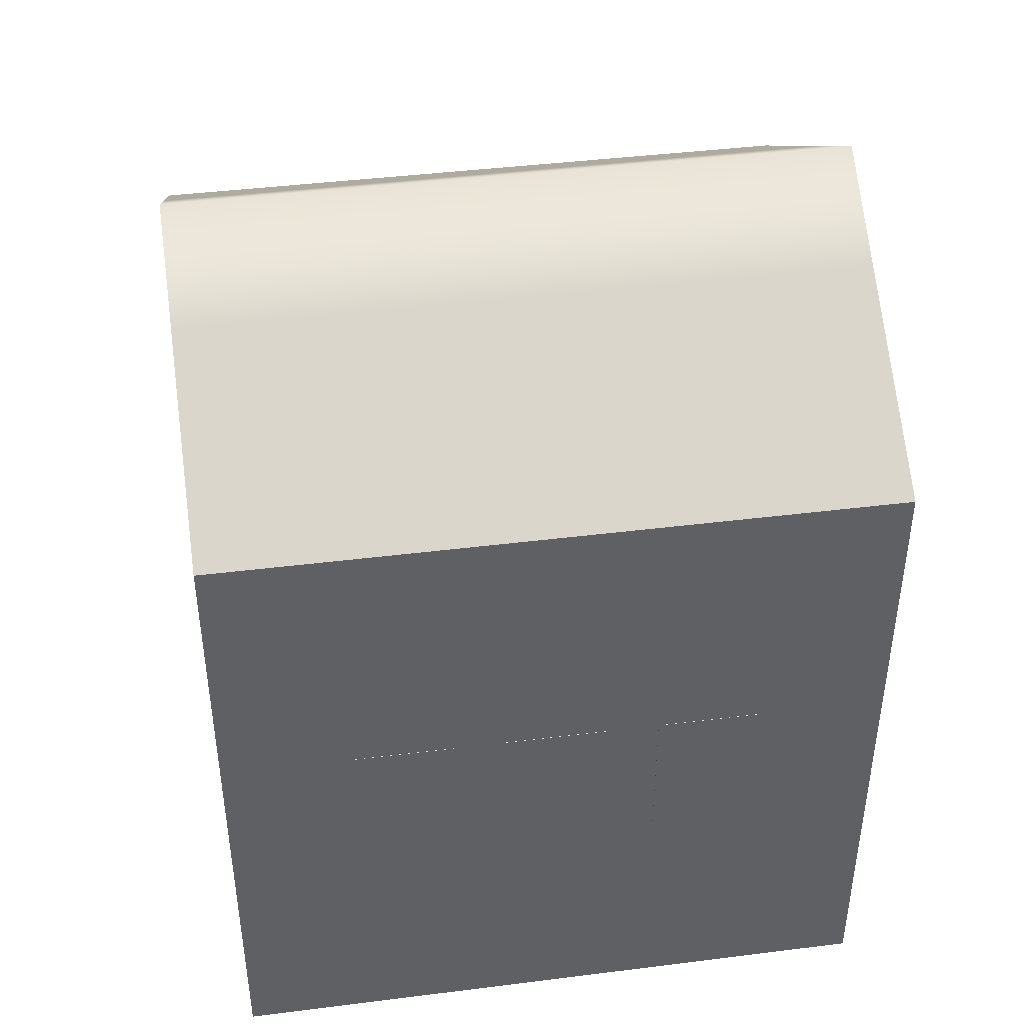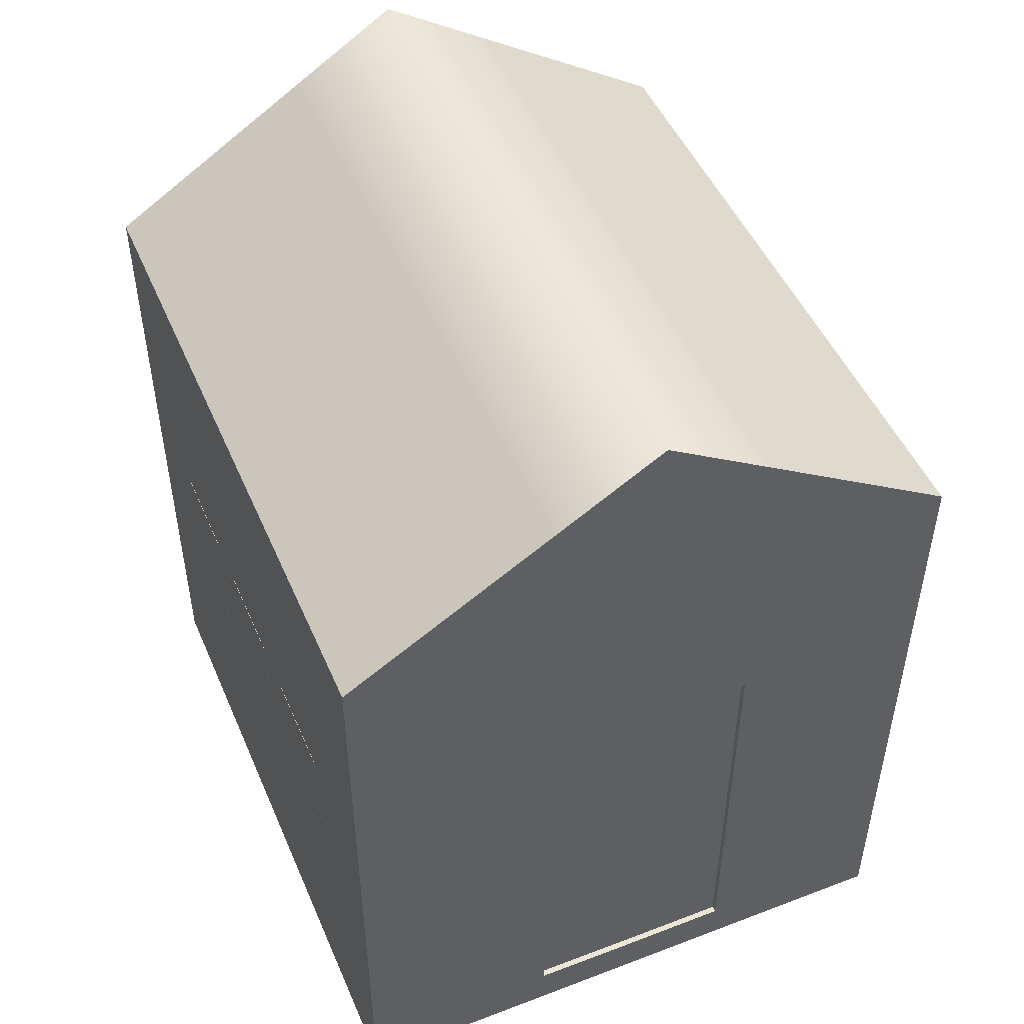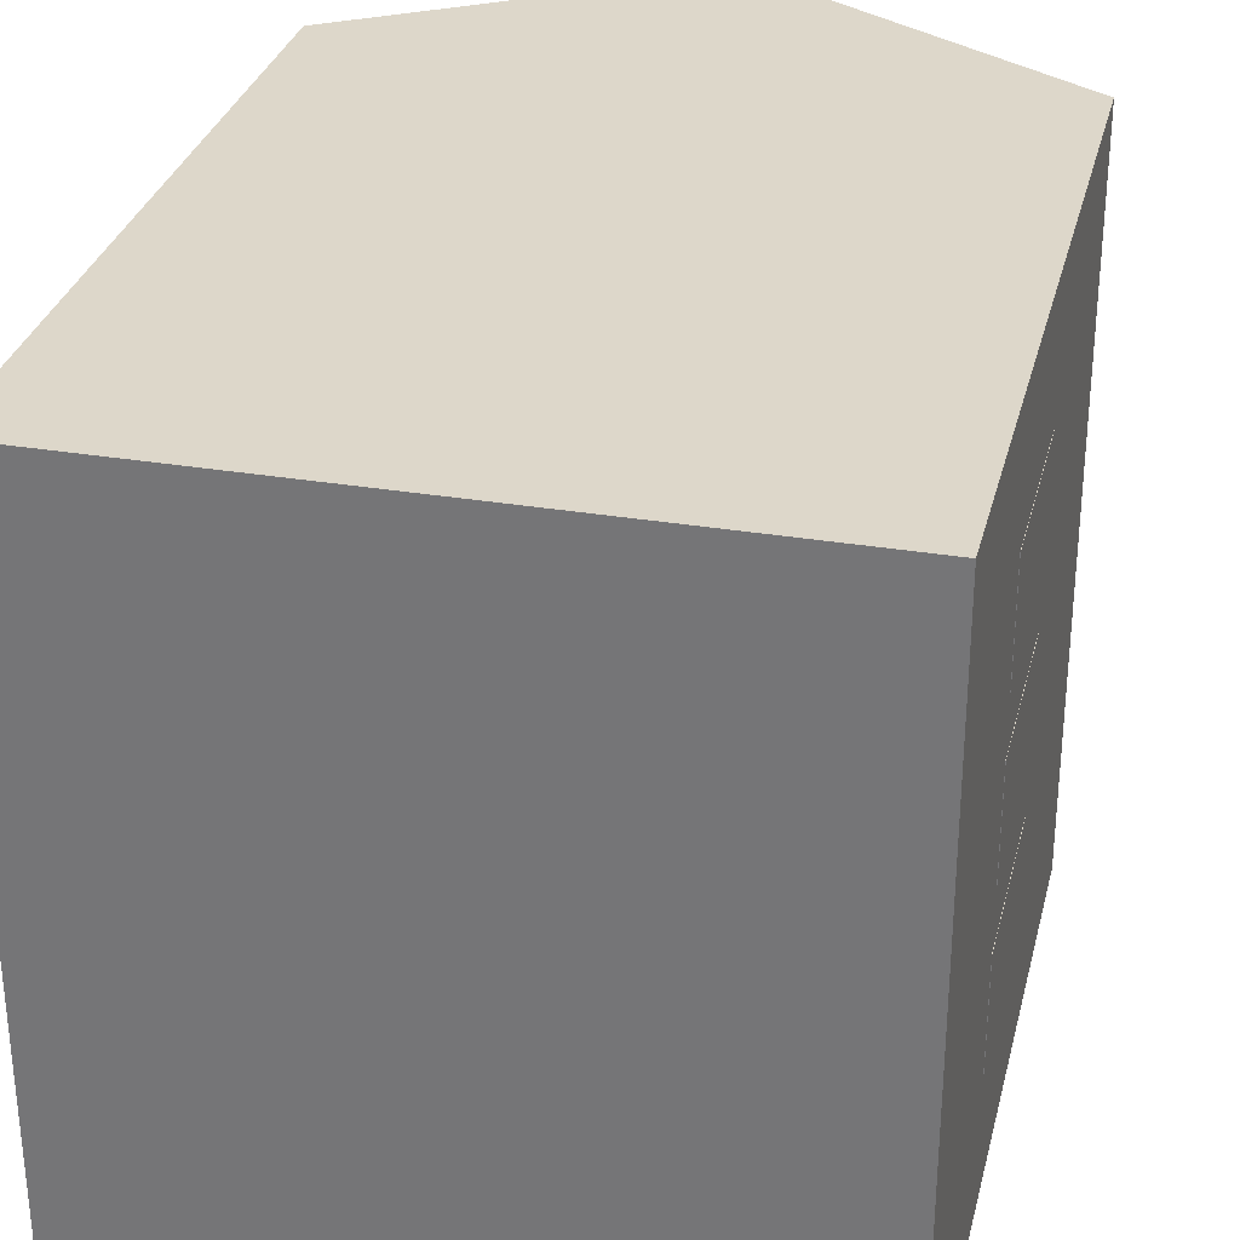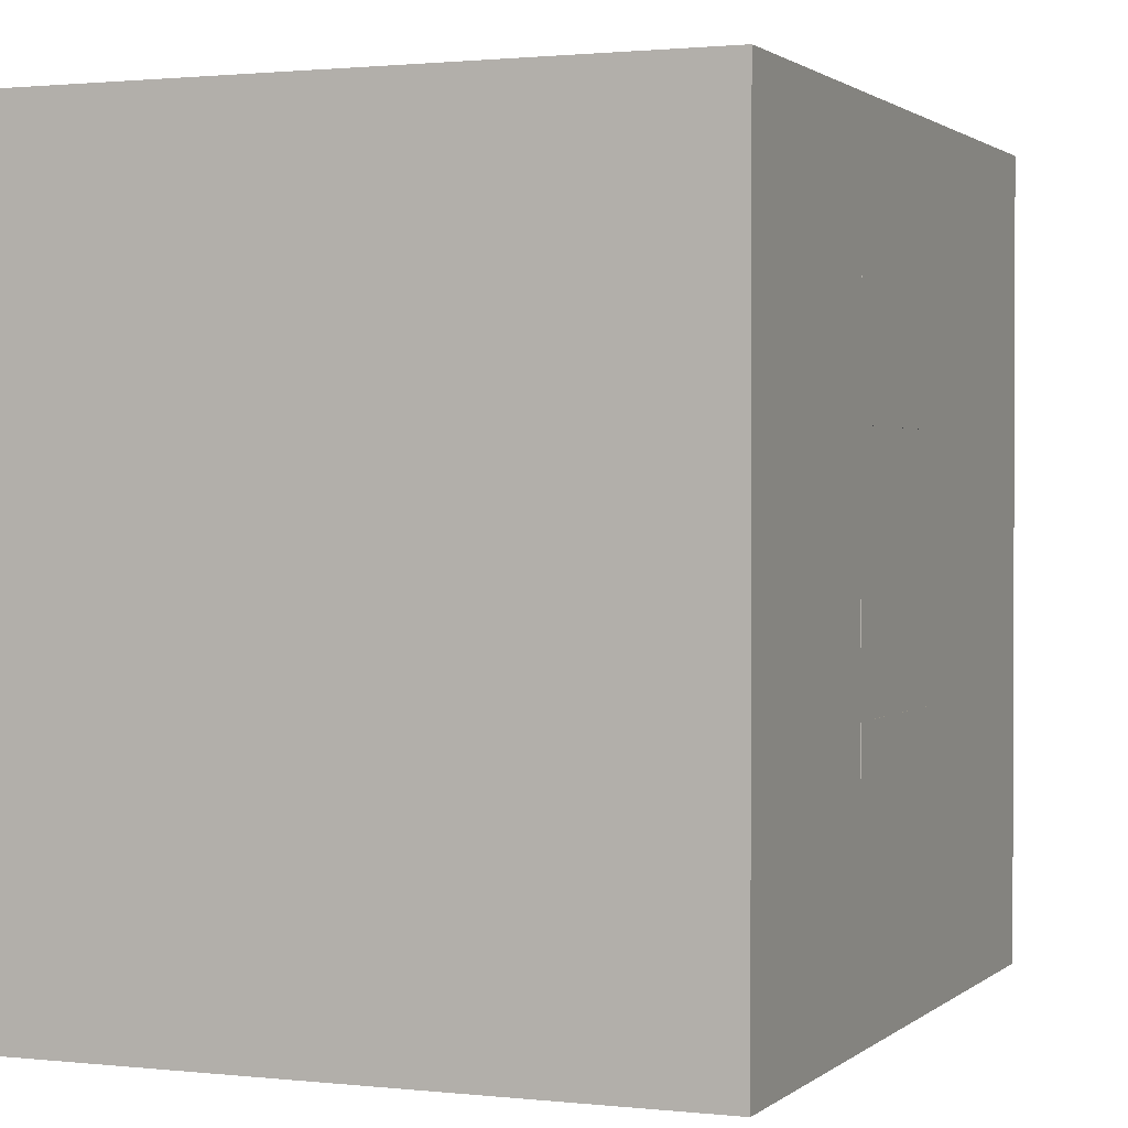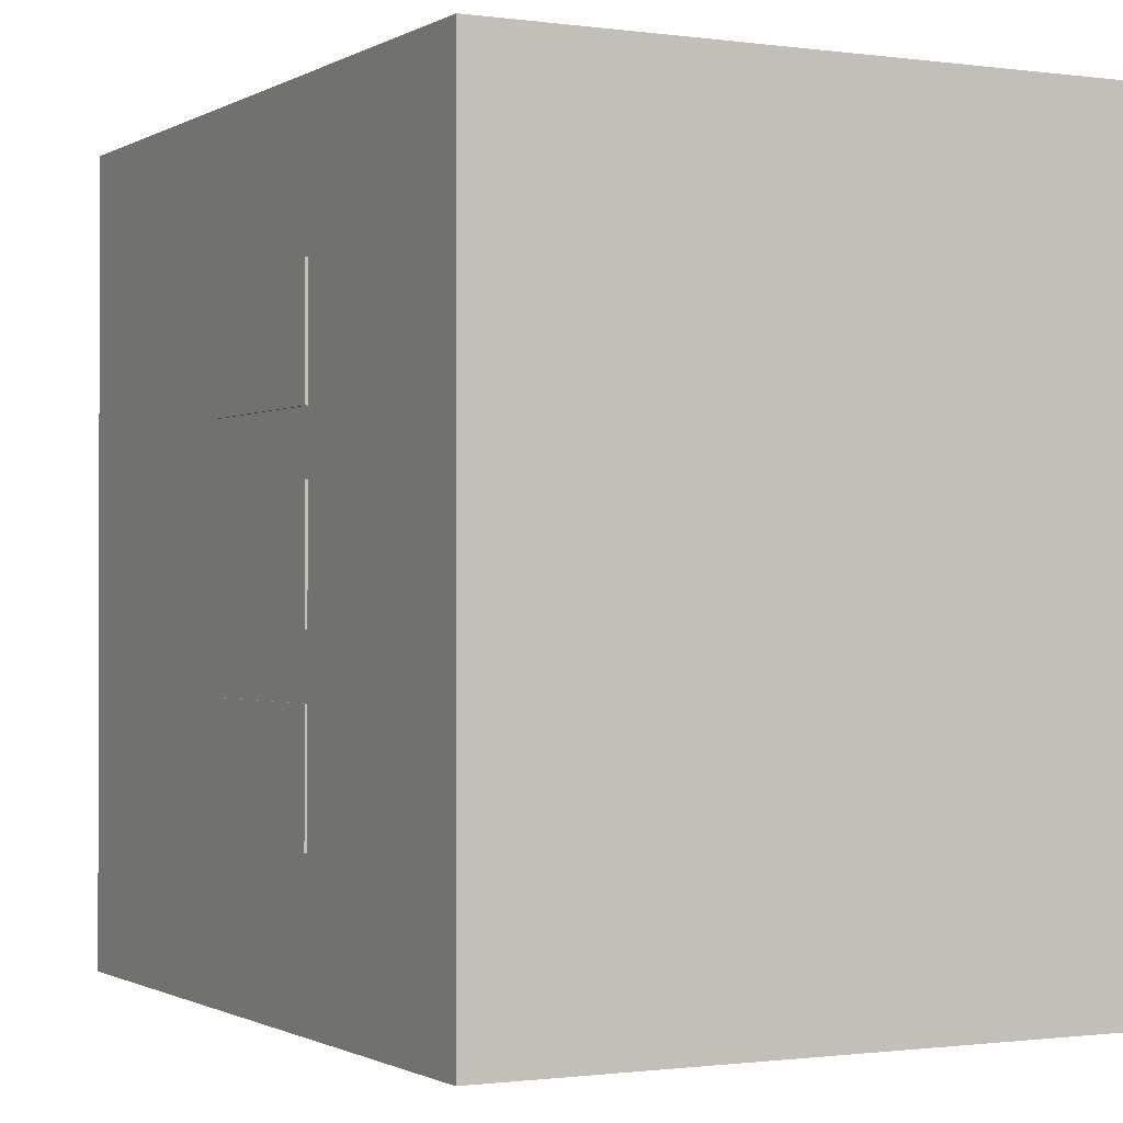
<metadata>
{"format":"obj","ext":"obj","renderer":"f3d","projection":"perspective","resolution":1024,"background":"white","views":[{"elev":42.5,"azim":81.5,"up":"+Y"},{"elev":49.1,"azim":157.1,"up":"+Y"},{"elev":30.9,"azim":13.5,"up":"+Z"},{"elev":1.3,"azim":22.2,"up":"+Z"},{"elev":-0.9,"azim":-27.6,"up":"+Z"}]}
</metadata>
<code>
g default
v -4.701 -5.265 5.198
v 4.701 -5.265 5.198
v -4.701 5.265 5.198
v 4.701 5.265 5.198
v -4.701 5.265 -5.198
v 4.701 5.265 -5.198
v -4.701 -5.265 -5.198
v 4.701 -5.265 -5.198
v -0.05763 8.254 -5.198
v -0.05763 -5.265 -5.198
v -0.05763 -5.265 5.198
v -0.05763 8.254 5.198
v -0.05763 2.157 5.198
v -4.701 2.163 5.198
v -4.701 2.163 -5.198
v -0.05763 2.157 -5.198
v 4.701 2.163 -5.198
v 4.701 2.163 5.198
v -0.05763 -4.568 5.198
v -4.701 -4.545 5.198
v -4.701 -4.545 -5.198
v -0.05763 -4.568 -5.198
v 4.701 -4.545 -5.198
v 4.701 -4.545 5.198
v 1.578 7.226 -5.198
v 1.578 2.159 -5.198
v 1.578 -4.56 -5.198
v 1.578 -5.265 -5.198
v 1.578 -5.265 5.198
v 1.578 -4.56 5.198
v 1.578 2.159 5.198
v 1.578 7.226 5.198
v -1.727 7.179 -5.198
v -1.727 2.159 -5.198
v -1.727 -4.56 -5.198
v -1.727 -5.265 -5.198
v -1.727 -5.265 5.198
v -1.727 -4.56 5.198
v -1.727 2.159 5.198
v -1.727 7.179 5.198
v -0.05763 2.157 -4.594
v 1.578 2.159 -4.594
v 1.578 -4.56 -4.594
v -0.05763 -4.568 -4.594
v -1.727 2.159 -4.594
v -1.727 -4.56 -4.594
v -4.701 5.265 -3.212
v -4.701 2.163 -3.212
v -4.701 -4.545 -3.212
v -4.701 -5.265 -3.212
v -1.727 -5.265 -3.212
v -0.05763 -5.265 -3.212
v 1.578 -5.265 -3.212
v 4.701 -5.265 -3.212
v 4.701 -4.545 -3.212
v 4.701 2.163 -3.212
v 4.701 5.265 -3.212
v 1.578 7.226 -3.212
v -0.05763 8.254 -3.212
v -1.727 7.179 -3.212
v -4.701 5.265 3.212
v -4.701 2.163 3.212
v -4.701 -4.545 3.212
v -4.701 -5.265 3.212
v -1.727 -5.265 3.212
v -0.05763 -5.265 3.212
v 1.578 -5.265 3.212
v 4.701 -5.265 3.212
v 4.701 -4.545 3.212
v 4.701 2.163 3.212
v 4.701 5.265 3.212
v 1.578 7.226 3.212
v -0.05763 8.254 3.212
v -1.727 7.179 3.212
v -4.701 5.265 -2.409
v -4.701 2.163 -2.409
v -4.701 -4.545 -2.409
v -4.701 -5.265 -2.409
v -1.727 -5.265 -2.409
v -0.05763 -5.265 -2.409
v 1.578 -5.265 -2.409
v 4.701 -5.265 -2.409
v 4.701 -4.545 -2.409
v 4.701 2.163 -2.409
v 4.701 5.265 -2.409
v 1.578 7.226 -2.409
v -0.05763 8.254 -2.409
v -1.727 7.179 -2.409
v -4.701 5.265 -1.606
v -4.701 2.163 -1.606
v -4.701 -4.545 -1.606
v -4.701 -5.265 -1.606
v -1.727 -5.265 -1.606
v -0.05763 -5.265 -1.606
v 1.578 -5.265 -1.606
v 4.701 -5.265 -1.606
v 4.701 -4.545 -1.606
v 4.701 2.163 -1.606
v 4.701 5.265 -1.606
v 1.578 7.226 -1.606
v -0.05763 8.254 -1.606
v -1.727 7.179 -1.606
v -4.701 5.265 -0.803
v -4.701 2.163 -0.803
v -4.701 -4.545 -0.803
v -4.701 -5.265 -0.803
v -1.727 -5.265 -0.803
v -0.05763 -5.265 -0.803
v 1.578 -5.265 -0.803
v 4.701 -5.265 -0.803
v 4.701 -4.545 -0.803
v 4.701 2.163 -0.803
v 4.701 5.265 -0.803
v 1.578 7.226 -0.803
v -0.05763 8.254 -0.803
v -1.727 7.179 -0.803
v -4.701 5.265 1e-06
v -4.701 2.163 1e-06
v -4.701 -4.545 1e-06
v -4.701 -5.265 1e-06
v -1.727 -5.265 1e-06
v -0.05763 -5.265 1e-06
v 1.578 -5.265 1e-06
v 4.701 -5.265 1e-06
v 4.701 -4.545 1e-06
v 4.701 2.163 1e-06
v 4.701 5.265 1e-06
v 1.578 7.226 1e-06
v -0.05763 8.254 1e-06
v -1.727 7.179 1e-06
v -4.701 5.265 0.803
v -4.701 2.163 0.803
v -4.701 -4.545 0.803
v -4.701 -5.265 0.803
v -1.727 -5.265 0.803
v -0.05763 -5.265 0.803
v 1.578 -5.265 0.803
v 4.701 -5.265 0.803
v 4.701 -4.545 0.803
v 4.701 2.163 0.803
v 4.701 5.265 0.803
v 1.578 7.226 0.803
v -0.05763 8.254 0.803
v -1.727 7.179 0.803
v -4.701 5.265 1.606
v -4.701 2.163 1.606
v -4.701 -4.545 1.606
v -4.701 -5.265 1.606
v -1.727 -5.265 1.606
v -0.05763 -5.265 1.606
v 1.578 -5.265 1.606
v 4.701 -5.265 1.606
v 4.701 -4.545 1.606
v 4.701 2.163 1.606
v 4.701 5.265 1.606
v 1.578 7.226 1.606
v -0.05763 8.254 1.606
v -1.727 7.179 1.606
v -4.701 5.265 2.409
v -4.701 2.163 2.409
v -4.701 -4.545 2.409
v -4.701 -5.265 2.409
v -1.727 -5.265 2.409
v -0.05763 -5.265 2.409
v 1.578 -5.265 2.409
v 4.701 -5.265 2.409
v 4.701 -4.545 2.409
v 4.701 2.163 2.409
v 4.701 5.265 2.409
v 1.578 7.226 2.409
v -0.05763 8.254 2.409
v -1.727 7.179 2.409
v -4.701 1.046 -3.212
v -4.701 1.046 -2.409
v -4.701 1.046 -1.606
v -4.701 1.046 -0.803
v -4.701 1.046 1e-06
v -4.701 1.046 0.803
v -4.701 1.046 1.606
v -4.701 1.046 2.409
v -4.701 1.046 3.212
v -4.701 1.046 5.198
v -1.727 1.04 5.198
v -0.05763 1.037 5.198
v 1.578 1.04 5.198
v 4.701 1.046 5.198
v 4.701 1.046 3.212
v 4.701 1.046 2.409
v 4.701 1.046 1.606
v 4.701 1.046 0.803
v 4.701 1.046 1e-06
v 4.701 1.046 -0.803
v 4.701 1.046 -1.606
v 4.701 1.046 -2.409
v 4.701 1.046 -3.212
v 4.701 1.046 -5.198
v 1.578 1.04 -5.198
v 1.578 1.04 -4.594
v -1.727 1.04 -4.594
v -1.727 1.04 -5.198
v -4.701 1.046 -5.198
v -4.701 -1.572 -3.212
v -4.701 -1.572 -2.409
v -4.701 -1.572 -1.606
v -4.701 -1.572 -0.803
v -4.701 -1.572 1e-06
v -4.701 -1.572 0.803
v -4.701 -1.572 1.606
v -4.701 -1.572 2.409
v -4.701 -1.572 3.212
v -4.701 -1.572 5.198
v -1.727 -1.582 5.198
v -0.05763 -1.587 5.198
v 1.578 -1.582 5.198
v 4.701 -1.572 5.198
v 4.701 -1.572 3.212
v 4.701 -1.572 2.409
v 4.701 -1.572 1.606
v 4.701 -1.572 0.803
v 4.701 -1.572 1e-06
v 4.701 -1.572 -0.803
v 4.701 -1.572 -1.606
v 4.701 -1.572 -2.409
v 4.701 -1.572 -3.212
v 4.701 -1.572 -5.198
v 1.578 -1.582 -5.198
v 1.578 -1.582 -4.594
v -1.727 -1.582 -4.594
v -1.727 -1.582 -5.198
v -4.701 -1.572 -5.198
v -3.834 -1.572 -3.212
v -3.834 -1.572 -2.409
v -3.834 1.046 -2.409
v -3.834 1.046 -3.212
v -3.834 -1.572 -1.606
v -3.834 1.046 -1.606
v -3.834 -1.572 -0.803
v -3.834 -1.572 1e-06
v -3.834 1.046 1e-06
v -3.834 1.046 -0.803
v -3.834 -1.572 0.803
v -3.834 1.046 0.803
v -3.834 -1.572 1.606
v -3.834 -1.572 2.409
v -3.834 1.046 2.409
v -3.834 1.046 1.606
v -3.834 -1.572 3.212
v -3.834 1.046 3.212
v 4.15 1.046 3.212
v 4.15 1.046 2.409
v 4.15 -1.572 3.212
v 4.15 -1.572 2.409
v 4.15 1.046 1.606
v 4.15 -1.572 1.606
v 4.15 1.046 0.803
v 4.15 1.046 1e-06
v 4.15 -1.572 0.803
v 4.15 -1.572 1e-06
v 4.15 1.046 -0.803
v 4.15 -1.572 -0.803
v 4.15 1.046 -1.606
v 4.15 1.046 -2.409
v 4.15 -1.572 -1.606
v 4.15 -1.572 -2.409
v 4.15 1.046 -3.212
v 4.15 -1.572 -3.212
v -4.735 -1.572 -3.212
v -4.735 -1.572 -2.409
v -4.735 1.046 -2.409
v -4.735 1.046 -3.212
v -4.735 -1.572 -1.606
v -4.735 1.046 -1.606
v -4.735 -1.572 -0.803
v -4.735 -1.572 1e-06
v -4.735 1.046 1e-06
v -4.735 1.046 -0.803
v -4.735 -1.572 0.803
v -4.735 1.046 0.803
v -4.735 -1.572 1.606
v -4.735 -1.572 2.409
v -4.735 1.046 2.409
v -4.735 1.046 1.606
v -4.735 -1.572 3.212
v -4.735 1.046 3.212
v -0.05763 2.157 -5.105
v 1.578 2.159 -5.105
v 1.578 1.04 -5.105
v -0.05763 1.037 -5.105
v -1.727 2.159 -5.105
v -1.727 1.04 -5.105
v 1.578 -1.582 -5.105
v -0.05763 -1.587 -5.105
v -1.727 -1.582 -5.105
v 1.578 -4.56 -5.105
v -0.05763 -4.568 -5.105
v -1.727 -4.56 -5.105
v 4.705 1.046 3.212
v 4.705 1.046 2.409
v 4.705 -1.572 3.212
v 4.705 -1.572 2.409
v 4.705 1.046 1.606
v 4.705 -1.572 1.606
v 4.705 1.046 0.803
v 4.705 1.046 1e-06
v 4.705 -1.572 0.803
v 4.705 -1.572 1e-06
v 4.705 1.046 -0.803
v 4.705 -1.572 -0.803
v 4.705 1.046 -1.606
v 4.705 1.046 -2.409
v 4.705 -1.572 -1.606
v 4.705 -1.572 -2.409
v 4.705 1.046 -3.212
v 4.705 -1.572 -3.212
g pCube1
f 1 37 38 20
f 3 40 74 61
f 21 35 36 7
f 64 65 37 1
f 2 68 69 24
f 64 1 20 63
f 22 27 28 10
f 11 66 67 29
f 30 19 11 29
f 73 12 32 72
f 14 39 40 3
f 62 14 3 61
f 5 33 34 15
f 9 25 26 16
f 18 70 71 4
f 12 13 31 32
f 182 183 39 14
f 181 182 14 62
f 15 34 200 201
f 285 286 287 288
f 186 187 70 18
f 31 13 184 185
f 25 6 17 26
f 197 26 17 196
f 28 27 23 8
f 29 67 68 2
f 24 30 29 2
f 18 31 185 186
f 32 31 18 4
f 72 32 4 71
f 33 9 16 34
f 290 289 285 288
f 36 35 22 10
f 37 65 66 11
f 38 37 11 19
f 39 183 184 13
f 40 39 13 12
f 74 40 12 73
f 16 26 42 41
f 26 197 198 42
f 27 22 44 43
f 200 34 45 199
f 34 16 41 45
f 22 35 46 44
f 15 48 47 5
f 201 173 48 15
f 7 50 49 21
f 7 36 51 50
f 52 51 36 10
f 53 52 10 28
f 54 53 28 8
f 55 54 8 23
f 56 195 196 17
f 57 56 17 6
f 25 58 57 6
f 9 59 58 25
f 33 60 59 9
f 47 60 33 5
f 160 62 61 159
f 180 181 62 160
f 162 64 63 161
f 162 163 65 64
f 66 65 163 164
f 67 66 164 165
f 68 67 165 166
f 69 68 166 167
f 70 187 188 168
f 71 70 168 169
f 170 72 71 169
f 171 73 72 170
f 172 74 73 171
f 61 74 172 159
f 48 76 75 47
f 173 174 76 48
f 50 78 77 49
f 50 51 79 78
f 80 79 51 52
f 81 80 52 53
f 82 81 53 54
f 83 82 54 55
f 84 194 195 56
f 85 84 56 57
f 58 86 85 57
f 59 87 86 58
f 60 88 87 59
f 75 88 60 47
f 76 90 89 75
f 174 175 90 76
f 78 92 91 77
f 78 79 93 92
f 94 93 79 80
f 95 94 80 81
f 96 95 81 82
f 97 96 82 83
f 98 193 194 84
f 99 98 84 85
f 86 100 99 85
f 87 101 100 86
f 88 102 101 87
f 89 102 88 75
f 90 104 103 89
f 175 176 104 90
f 92 106 105 91
f 92 93 107 106
f 108 107 93 94
f 109 108 94 95
f 110 109 95 96
f 111 110 96 97
f 112 192 193 98
f 113 112 98 99
f 100 114 113 99
f 101 115 114 100
f 102 116 115 101
f 103 116 102 89
f 104 118 117 103
f 176 177 118 104
f 106 120 119 105
f 106 107 121 120
f 122 121 107 108
f 123 122 108 109
f 124 123 109 110
f 125 124 110 111
f 126 191 192 112
f 127 126 112 113
f 114 128 127 113
f 115 129 128 114
f 116 130 129 115
f 117 130 116 103
f 118 132 131 117
f 177 178 132 118
f 120 134 133 119
f 120 121 135 134
f 136 135 121 122
f 137 136 122 123
f 138 137 123 124
f 139 138 124 125
f 140 190 191 126
f 141 140 126 127
f 128 142 141 127
f 129 143 142 128
f 130 144 143 129
f 131 144 130 117
f 132 146 145 131
f 178 179 146 132
f 134 148 147 133
f 134 135 149 148
f 150 149 135 136
f 151 150 136 137
f 152 151 137 138
f 153 152 138 139
f 154 189 190 140
f 155 154 140 141
f 142 156 155 141
f 143 157 156 142
f 144 158 157 143
f 145 158 144 131
f 146 160 159 145
f 179 180 160 146
f 148 162 161 147
f 148 149 163 162
f 164 163 149 150
f 165 164 150 151
f 166 165 151 152
f 167 166 152 153
f 168 188 189 154
f 169 168 154 155
f 156 170 169 155
f 157 171 170 156
f 158 172 171 157
f 159 172 158 145
f 267 268 269 270
f 268 271 272 269
f 204 205 176 175
f 273 274 275 276
f 274 277 278 275
f 207 208 179 178
f 279 280 281 282
f 280 283 284 281
f 210 211 182 181
f 211 212 183 182
f 184 183 212 213
f 185 184 213 214
f 186 185 214 215
f 215 216 187 186
f 298 297 299 300
f 301 298 300 302
f 190 189 218 219
f 304 303 305 306
f 307 304 306 308
f 193 192 221 222
f 310 309 311 312
f 313 310 312 314
f 196 195 224 225
f 226 197 196 225
f 198 197 226 227
f 288 287 291 292
f 293 290 288 292
f 229 200 199 228
f 201 200 229 230
f 230 202 173 201
f 49 77 203 202
f 77 91 204 203
f 91 105 205 204
f 105 119 206 205
f 119 133 207 206
f 133 147 208 207
f 147 161 209 208
f 161 63 210 209
f 63 20 211 210
f 20 38 212 211
f 213 212 38 19
f 214 213 19 30
f 215 214 30 24
f 24 69 216 215
f 217 216 69 167
f 218 217 167 153
f 219 218 153 139
f 220 219 139 125
f 221 220 125 111
f 222 221 111 97
f 223 222 97 83
f 224 223 83 55
f 225 224 55 23
f 27 226 225 23
f 227 226 27 43
f 292 291 294 295
f 296 293 292 295
f 35 229 228 46
f 230 229 35 21
f 21 49 202 230
f 202 203 232 231
f 174 173 234 233
f 173 202 231 234
f 203 204 235 232
f 204 175 236 235
f 175 174 233 236
f 205 206 238 237
f 177 176 240 239
f 176 205 237 240
f 206 207 241 238
f 207 178 242 241
f 178 177 239 242
f 208 209 244 243
f 180 179 246 245
f 179 208 243 246
f 209 210 247 244
f 210 181 248 247
f 181 180 245 248
f 188 187 249 250
f 187 216 251 249
f 216 217 252 251
f 189 188 250 253
f 217 218 254 252
f 218 189 253 254
f 191 190 255 256
f 190 219 257 255
f 219 220 258 257
f 192 191 256 259
f 220 221 260 258
f 221 192 259 260
f 194 193 261 262
f 193 222 263 261
f 222 223 264 263
f 195 194 262 265
f 223 224 266 264
f 224 195 265 266
f 231 232 268 267
f 233 234 270 269
f 234 231 267 270
f 232 235 271 268
f 235 236 272 271
f 236 233 269 272
f 237 238 274 273
f 239 240 276 275
f 240 237 273 276
f 238 241 277 274
f 241 242 278 277
f 242 239 275 278
f 243 244 280 279
f 245 246 282 281
f 246 243 279 282
f 244 247 283 280
f 247 248 284 283
f 248 245 281 284
f 41 42 286 285
f 42 198 287 286
f 199 45 289 290
f 45 41 285 289
f 198 227 291 287
f 228 199 290 293
f 227 43 294 291
f 43 44 295 294
f 46 228 293 296
f 44 46 296 295
f 250 249 297 298
f 249 251 299 297
f 251 252 300 299
f 253 250 298 301
f 252 254 302 300
f 254 253 301 302
f 256 255 303 304
f 255 257 305 303
f 257 258 306 305
f 259 256 304 307
f 258 260 308 306
f 260 259 307 308
f 262 261 309 310
f 261 263 311 309
f 263 264 312 311
f 265 262 310 313
f 264 266 314 312
f 266 265 313 314

</code>
